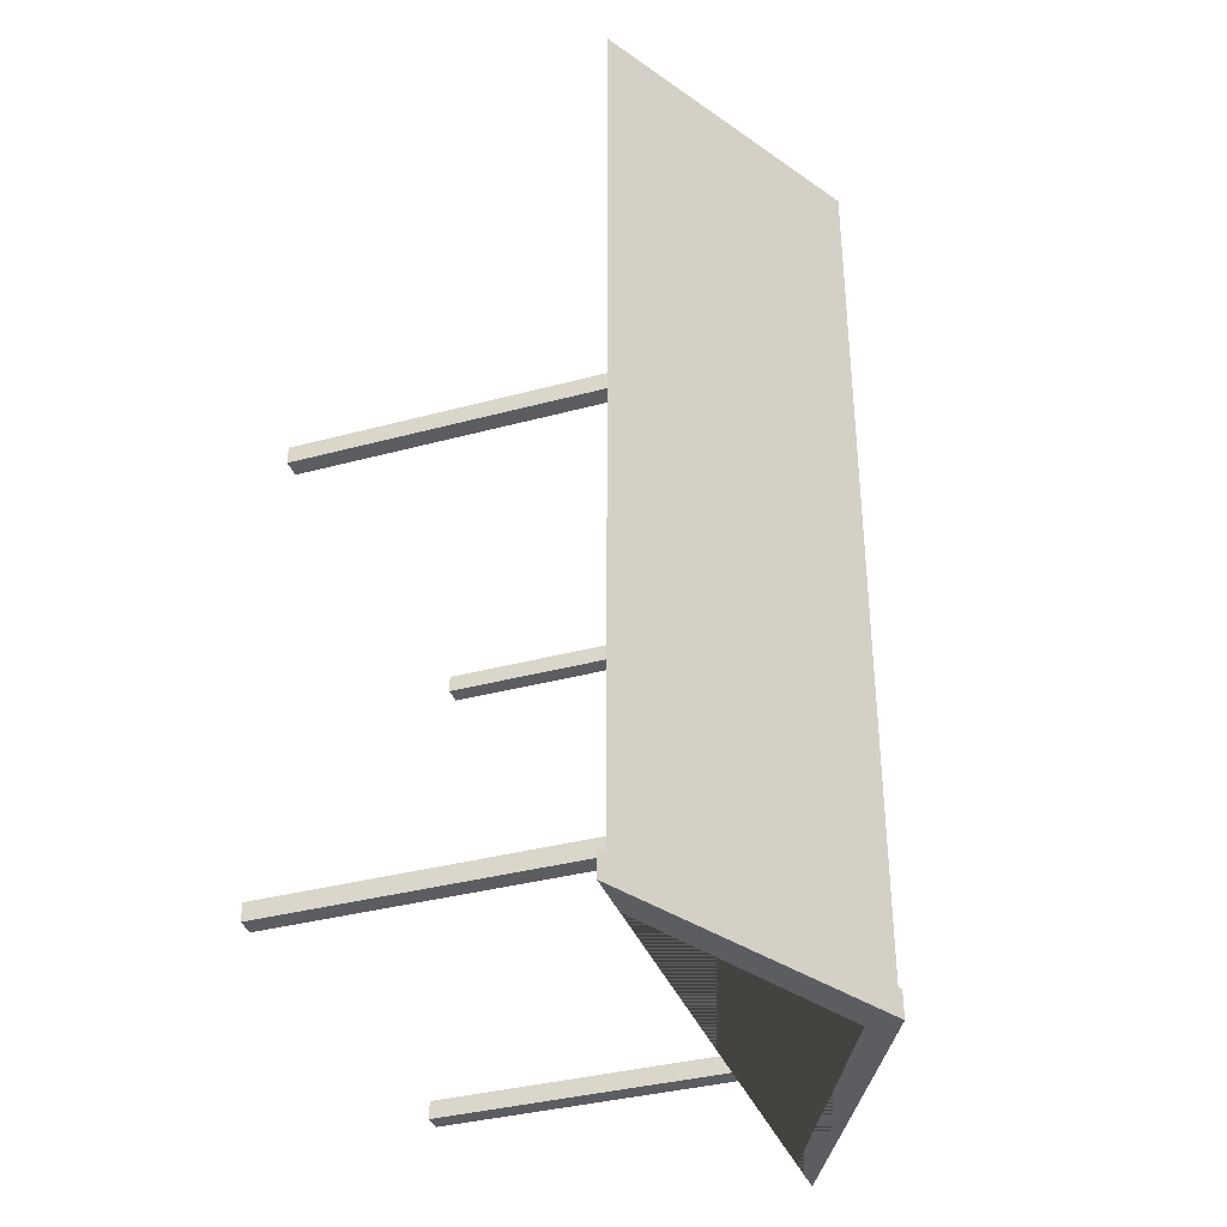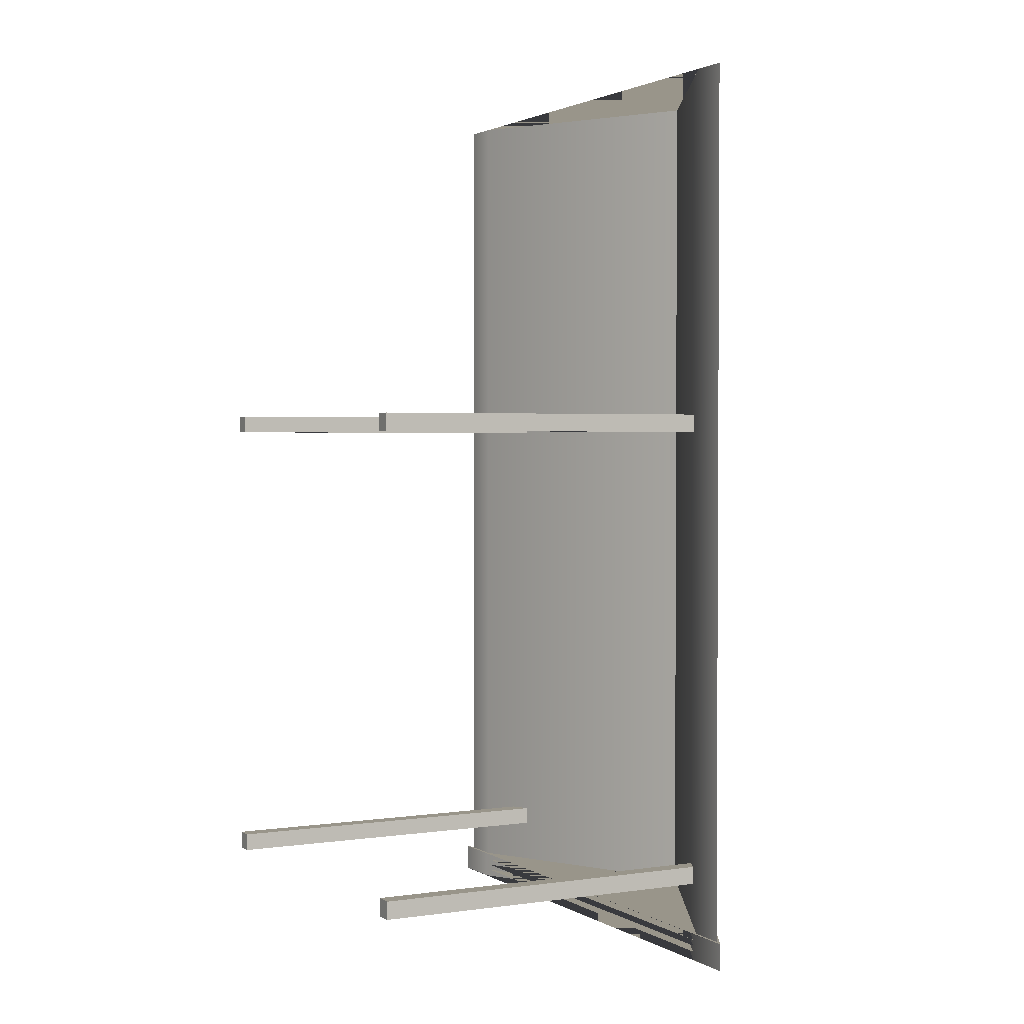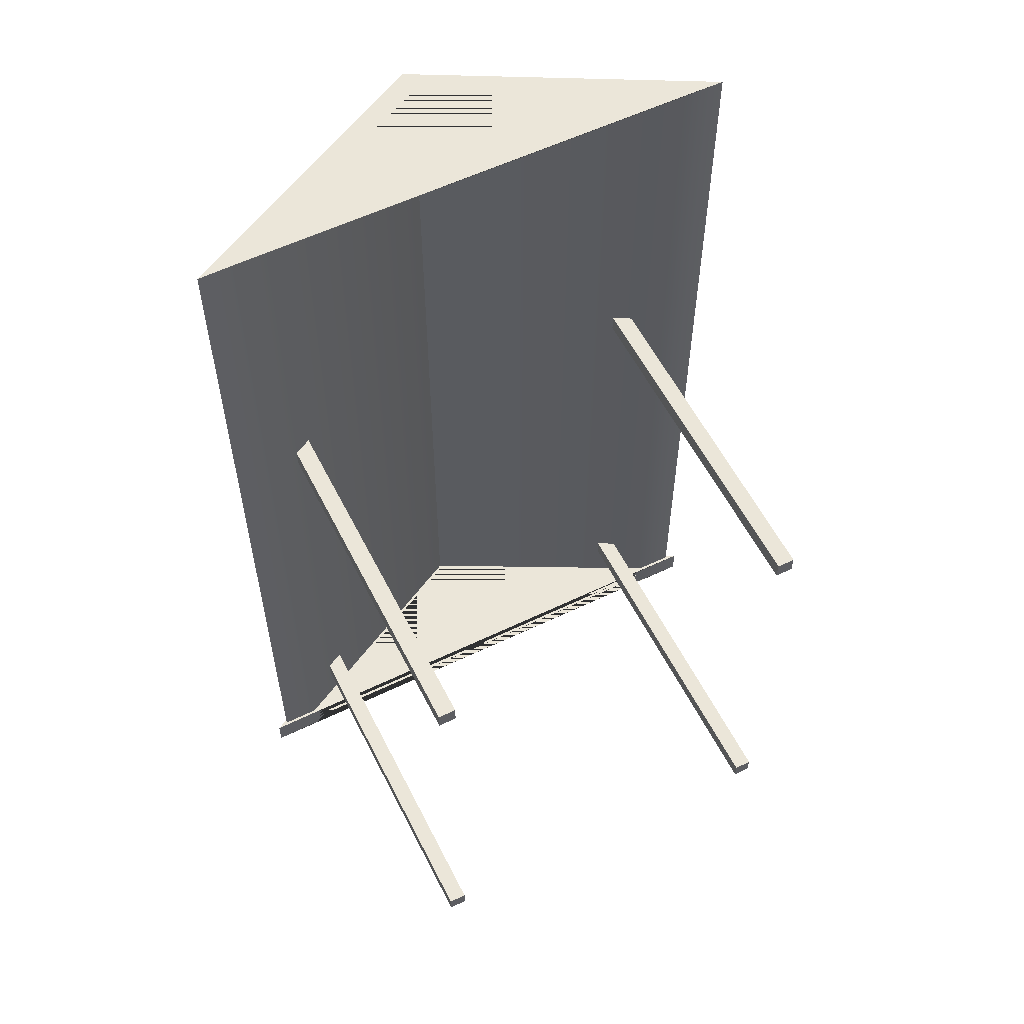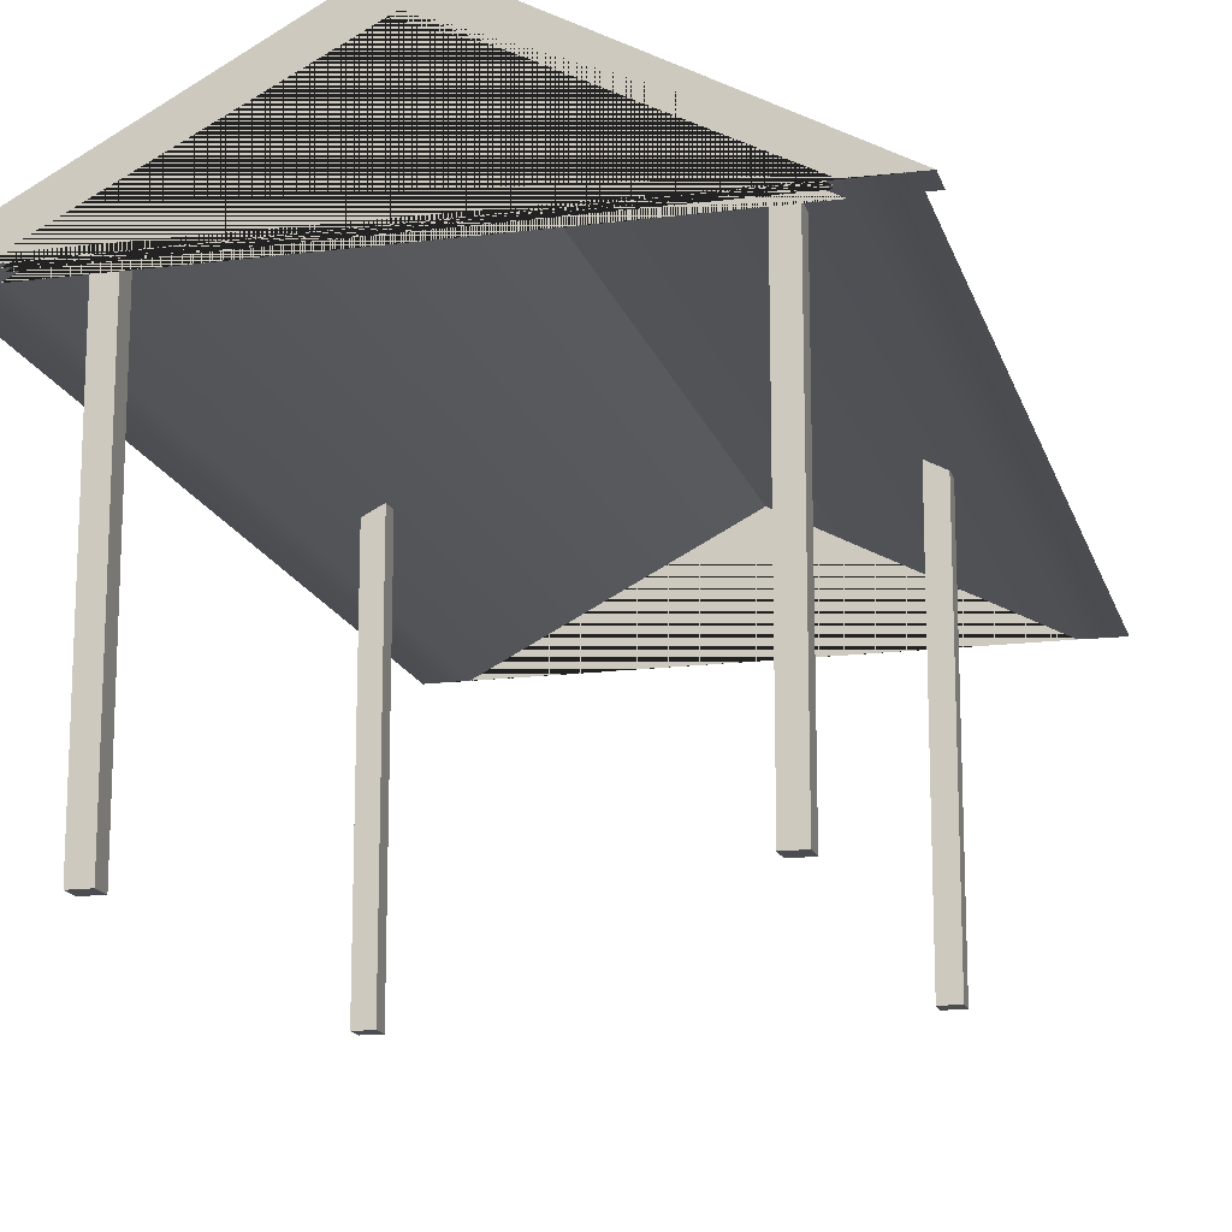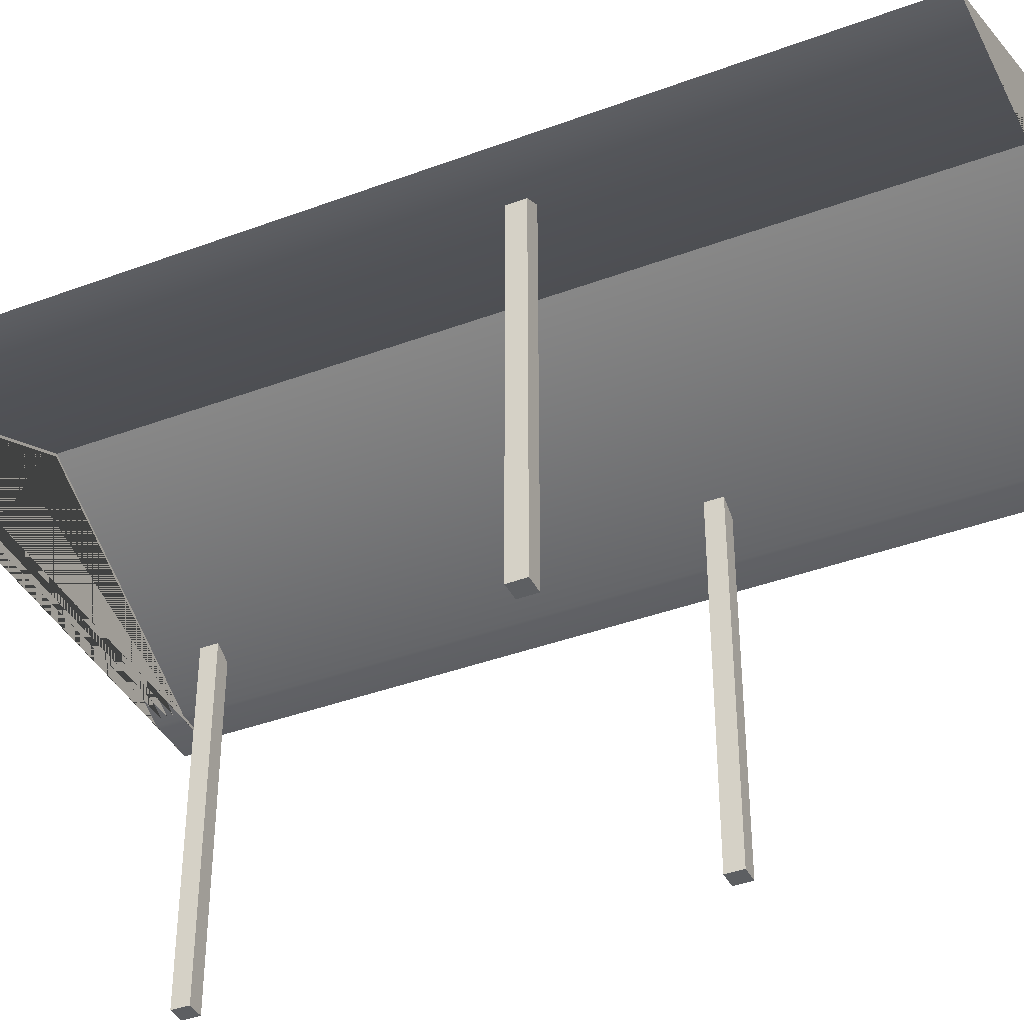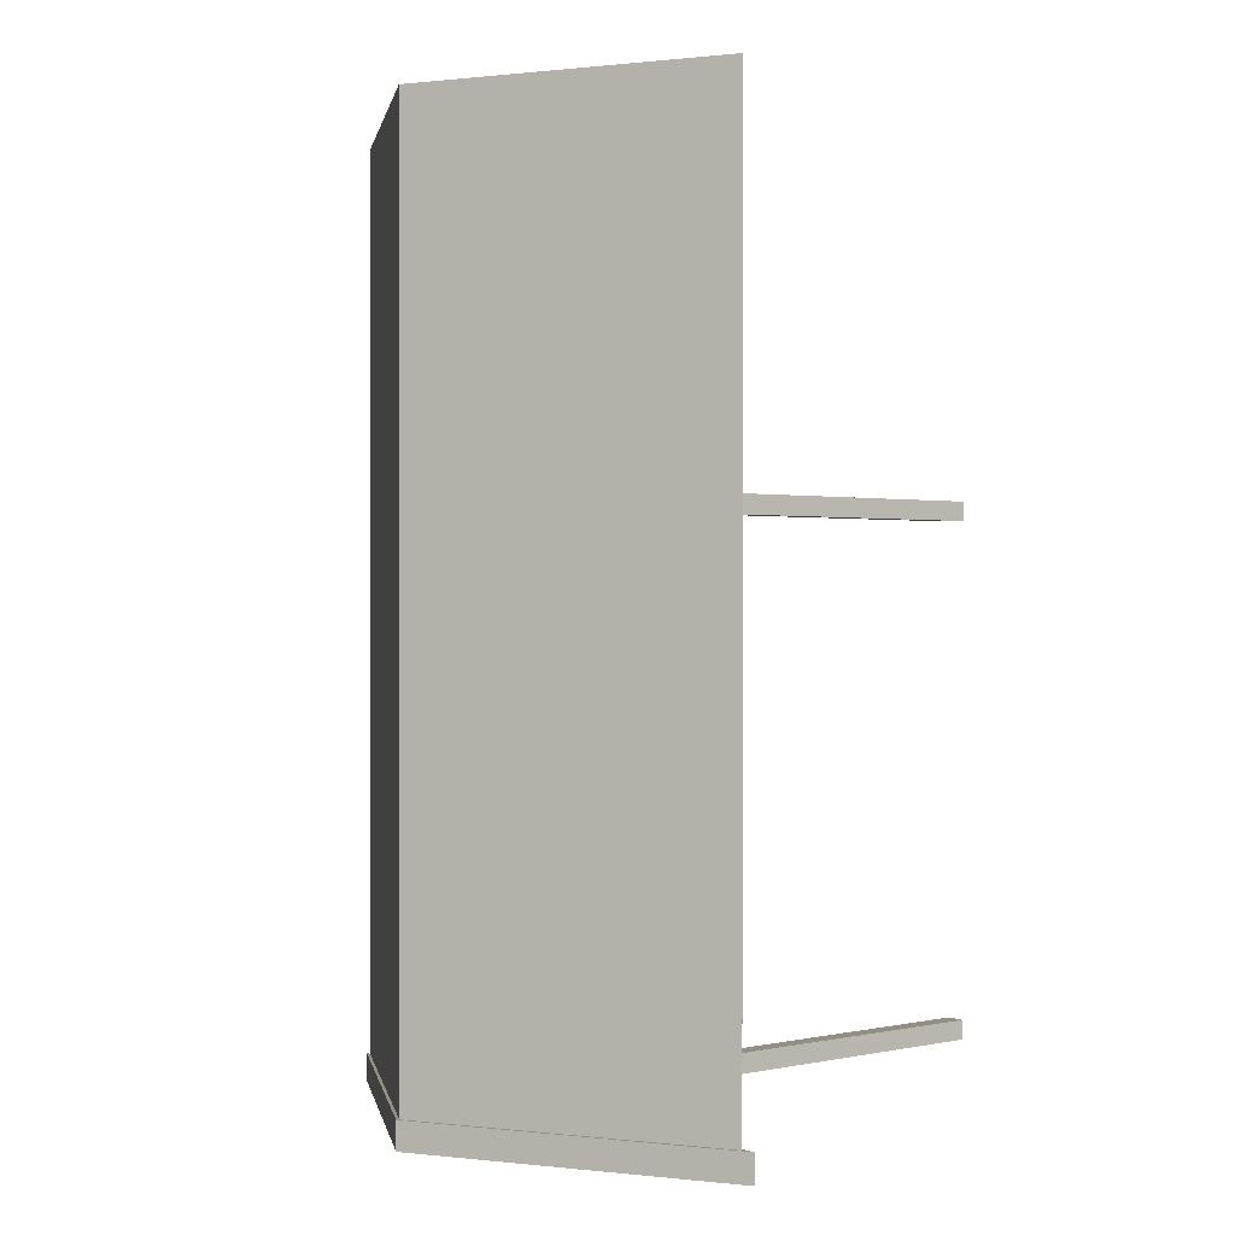
<metadata>
{"format":"obj","ext":"obj","renderer":"f3d","projection":"perspective","resolution":1024,"background":"white","views":[{"elev":-36.4,"azim":109.3,"up":"+Z"},{"elev":2.0,"azim":62.3,"up":"+Z"},{"elev":57.3,"azim":-26.6,"up":"+Z"},{"elev":-15.9,"azim":-165.4,"up":"+Y"},{"elev":-39.5,"azim":-65.1,"up":"+Y"},{"elev":0.3,"azim":-128.7,"up":"+Z"}]}
</metadata>
<code>
o Smith_Hut
v -1.134 7.536 -15.37
v -1.307 7.491 -15.48
v 3 9.783 -15.37
v 3 9.833 -15.48
v -1.134 7.536 -15.18
v -1.307 7.491 -15.07
v 3 9.783 -15.18
v 3 9.833 -15.07
v 7.134 7.536 -15.37
v 7.307 7.491 -15.48
v 7.134 7.536 -15.18
v 7.307 7.491 -15.07
v -0.5422 7.498 -15.48
v -0.553 7.542 -15.37
v 6.542 7.498 -15.48
v 6.553 7.542 -15.37
v 3 9.342 -15.48
v 3 9.391 -15.37
v 6.542 7.498 -15.07
v 6.553 7.542 -15.18
v -0.553 7.542 -15.18
v -0.5422 7.498 -15.07
v 3 9.342 -15.07
v 3 9.391 -15.18
v -1.134 7.536 -1.715
v 3 9.783 -1.715
v -1.134 7.536 -15.28
v 3 9.783 -15.28
v 7.134 7.536 -1.715
v 7.134 7.536 -15.28
v -0.553 7.542 -1.715
v 6.553 7.542 -1.715
v 3 9.391 -1.715
v 6.553 7.542 -15.28
v -0.553 7.542 -15.28
v 3 9.391 -15.28
v 5.779 2.513 -14.14
v 5.779 8.028 -14.14
v 5.779 2.513 -14.41
v 5.779 8.028 -14.41
v 6.048 2.513 -14.14
v 6.048 8.028 -14.14
v 6.048 2.513 -14.41
v 6.048 8.028 -14.41
v 5.779 2.513 -7.001
v 5.779 8.028 -7.001
v 5.779 2.513 -7.27
v 5.779 8.028 -7.27
v 6.048 2.513 -7.001
v 6.048 8.028 -7.001
v 6.048 2.513 -7.27
v 6.048 8.028 -7.27
v -0.04322 2.513 -14.14
v -0.04322 8.028 -14.14
v -0.04322 2.513 -14.41
v -0.04322 8.028 -14.41
v 0.2258 2.513 -14.14
v 0.2258 8.028 -14.14
v 0.2258 2.513 -14.41
v 0.2258 8.028 -14.41
v -0.04322 2.513 -7.001
v -0.04322 8.028 -7.001
v -0.04322 2.513 -7.27
v -0.04322 8.028 -7.27
v 0.2258 2.513 -7.001
v 0.2258 8.028 -7.001
v 0.2258 2.513 -7.27
v 0.2258 8.028 -7.27
f 5 1 3 7
f 6 8 4 2
f 1 14 18 16 9 3
f 2 4 10 15 17 13
f 21 5 7 11 20 24
f 22 23 19 12 8 6
f 16 20 11 9
f 15 10 12 19
f 9 11 7 3
f 10 4 8 12
f 18 14 21 24
f 17 23 22 13
f 16 18 24 20
f 15 19 23 17
f 1 5 21 14
f 2 13 22 6
f 25 26 28 27
f 31 33 32 29 26 25
f 27 28 30 34 36 35
f 34 30 29 32
f 30 28 26 29
f 31 35 36 33
f 33 36 34 32
f 27 35 31 25
f 37 38 40 39
f 39 40 44 43
f 43 44 42 41
f 41 42 38 37
f 39 43 41 37
f 44 40 38 42
f 45 46 48 47
f 47 48 52 51
f 51 52 50 49
f 49 50 46 45
f 47 51 49 45
f 52 48 46 50
f 53 54 56 55
f 55 56 60 59
f 59 60 58 57
f 57 58 54 53
f 55 59 57 53
f 60 56 54 58
f 61 62 64 63
f 63 64 68 67
f 67 68 66 65
f 65 66 62 61
f 63 67 65 61
f 68 64 62 66

</code>
